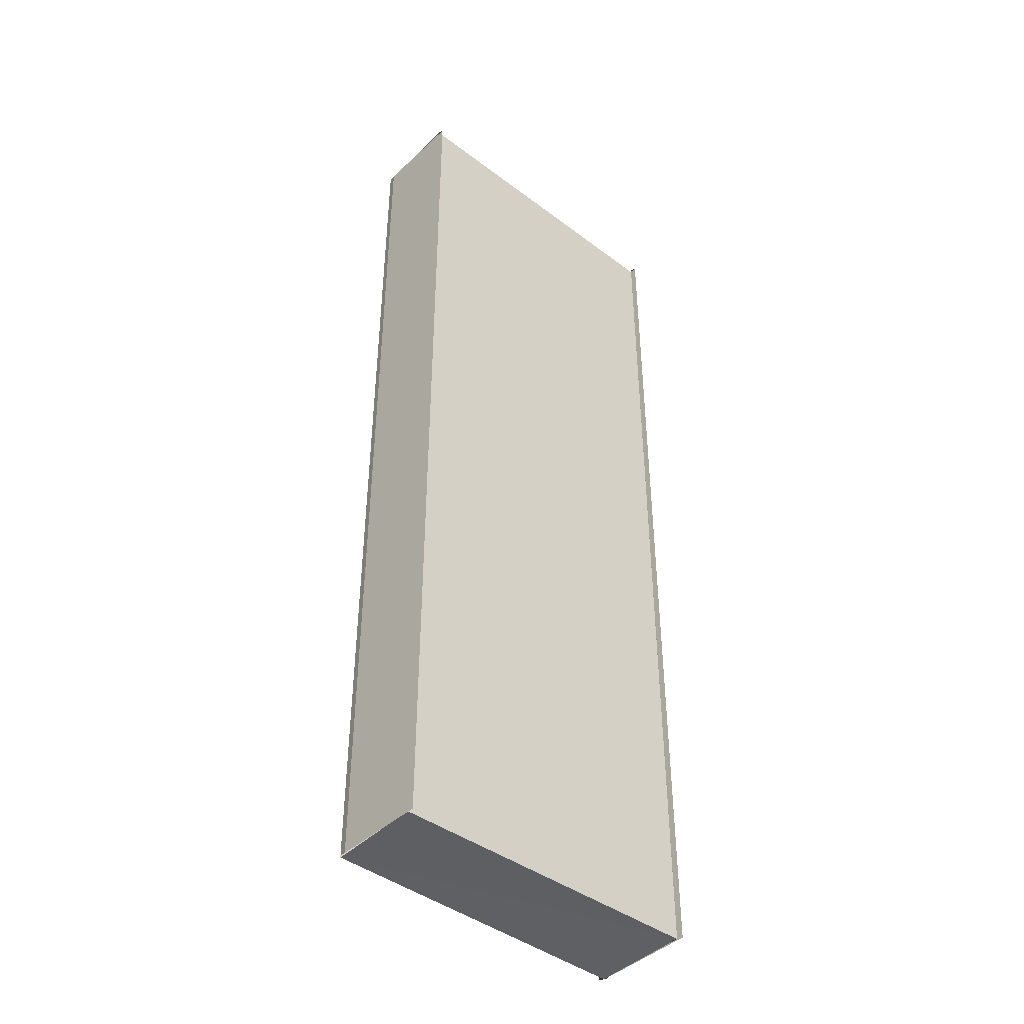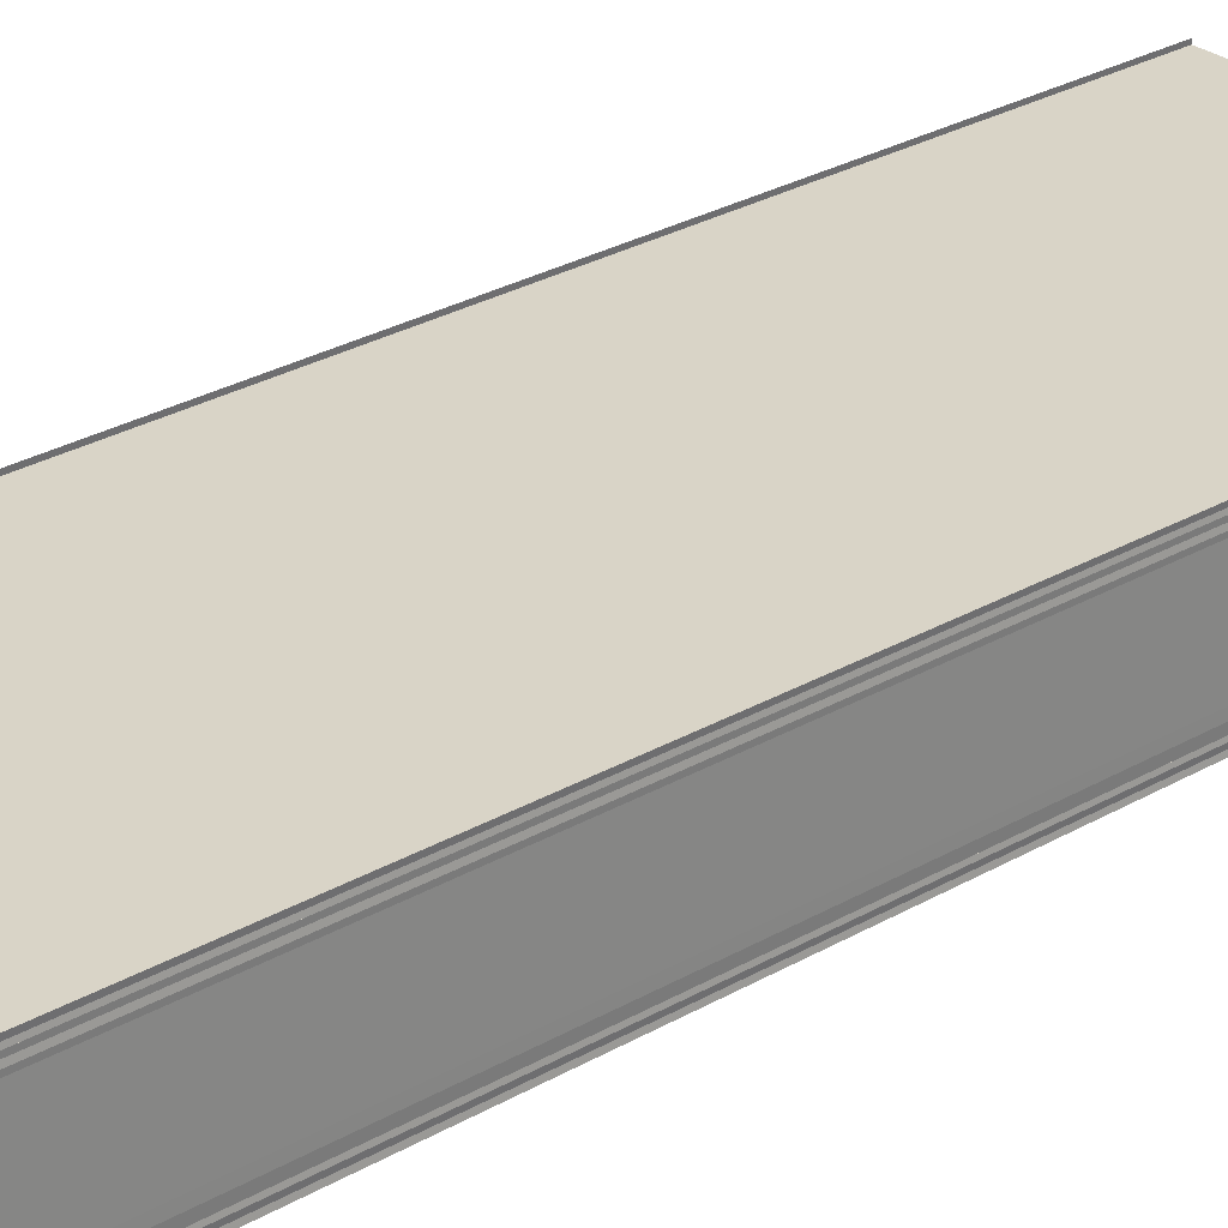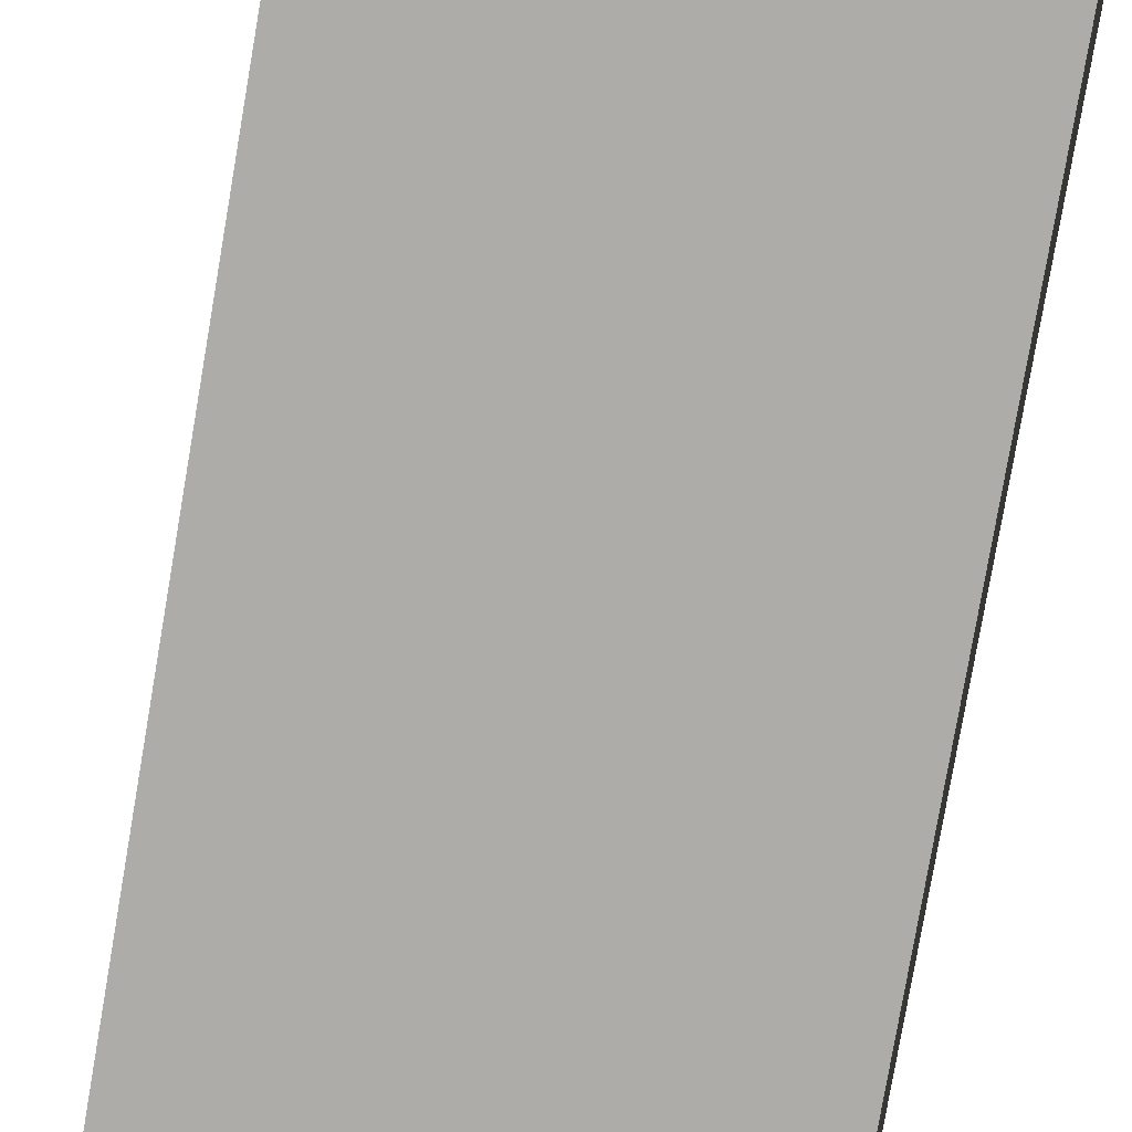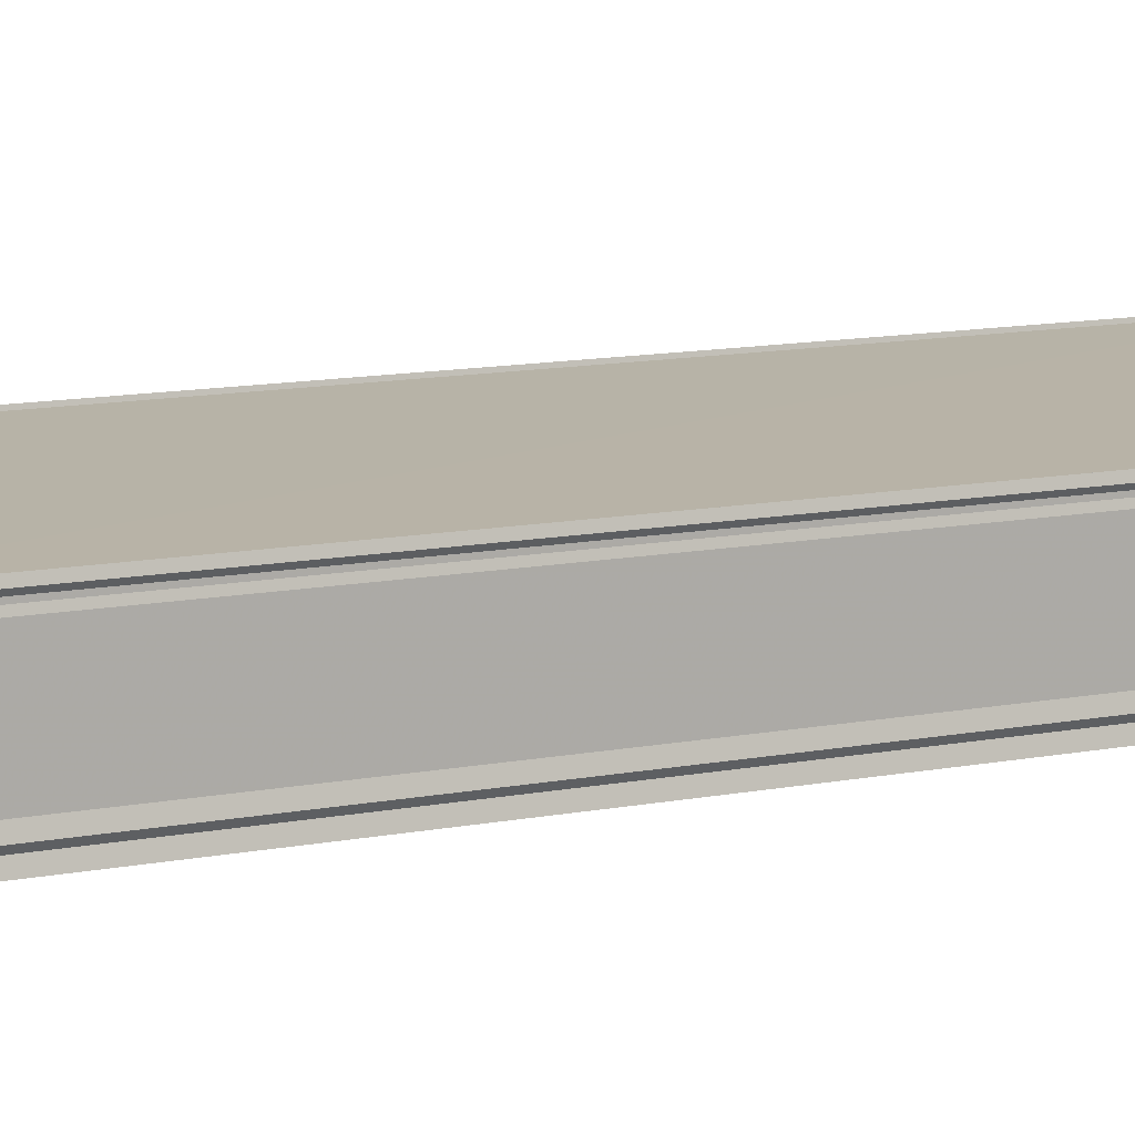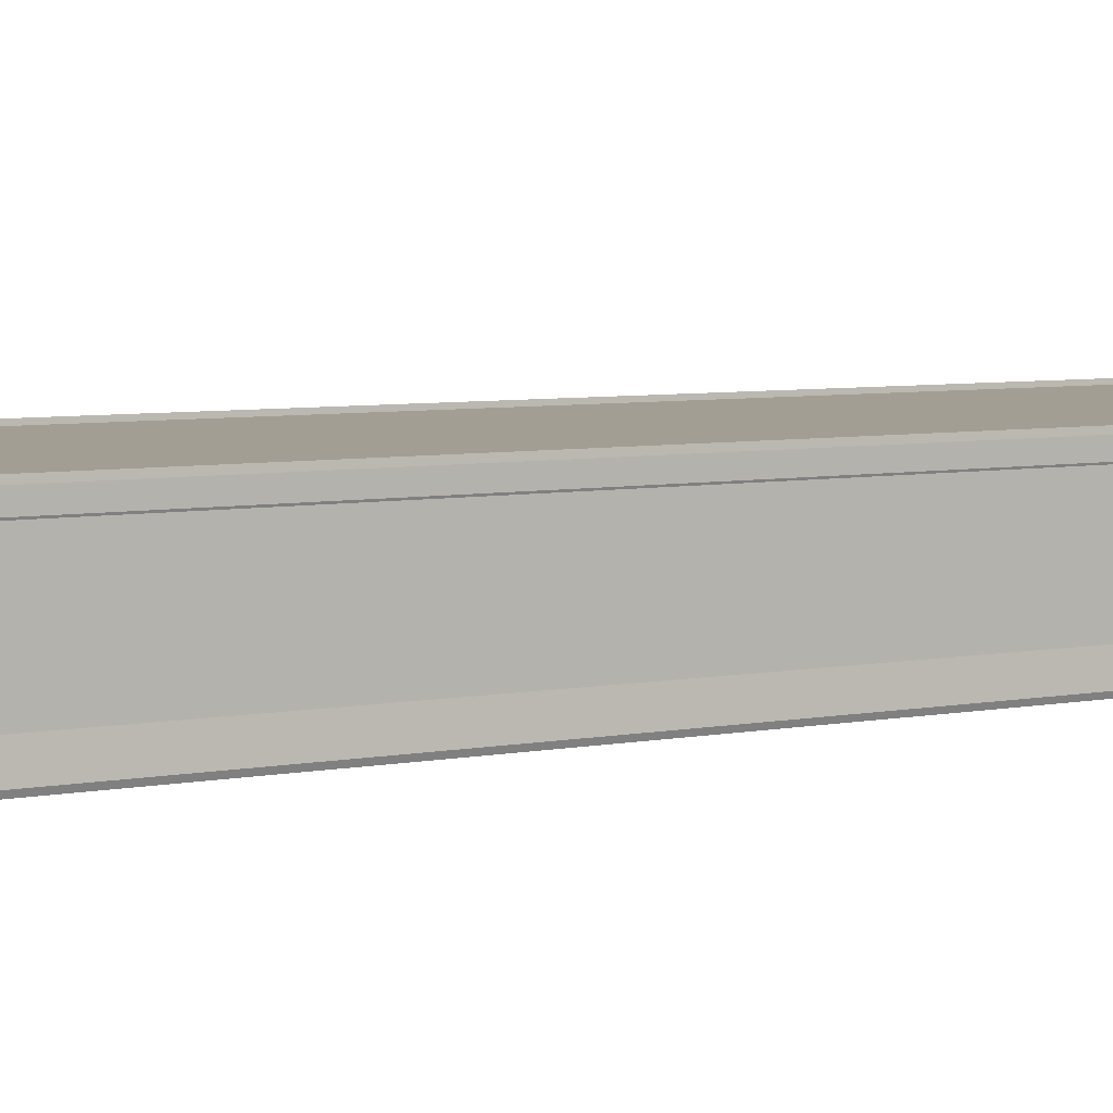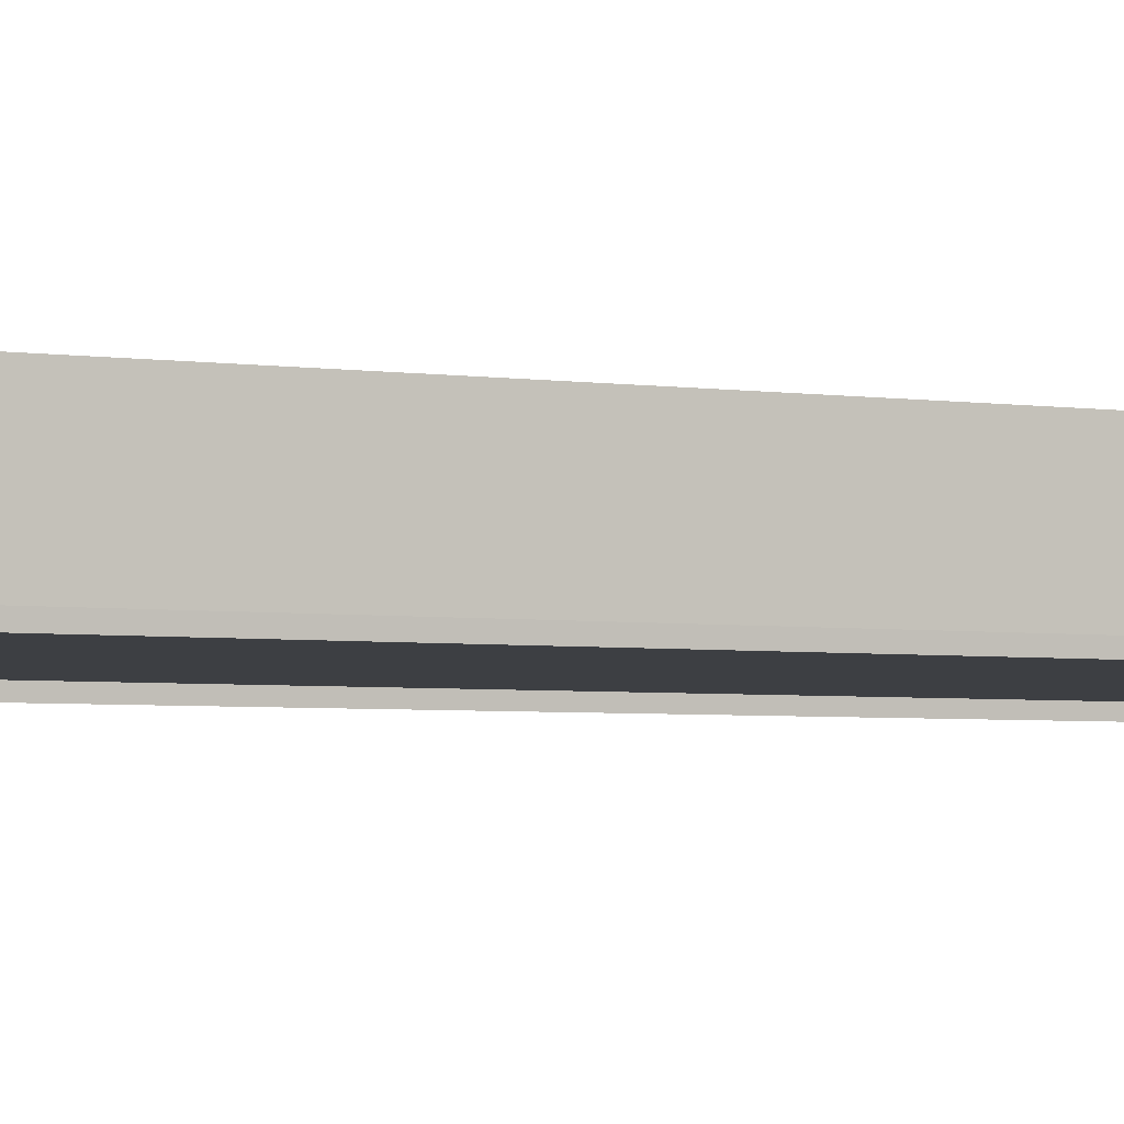
<metadata>
{"format":"obj","ext":"obj","renderer":"f3d","projection":"perspective","resolution":1024,"background":"white","views":[{"elev":-43.1,"azim":-41.7,"up":"+Y"},{"elev":28.1,"azim":48.9,"up":"+Z"},{"elev":-76.7,"azim":-9.6,"up":"+Z"},{"elev":12.0,"azim":65.0,"up":"+Z"},{"elev":4.7,"azim":53.2,"up":"+Z"},{"elev":-3.7,"azim":-117.2,"up":"+Z"}]}
</metadata>
<code>
o 10578
v 2228 1866 11.8
v 2228 1866 11.8
v 2228 1866 11.8
v 2228 1866 11.8
v 2228 1866 11.8
v 2228 1866 11.8
v 2228 1866 11.8
v 2228 1866 11.8
v 2228 1866 11.8
v 2228 1866 11.8
v 2228 1866 11.8
v 2228 1866 11.8
v 2228 1866 11.8
v 2228 1866 11.8
v 2228 1866 11.8
v 2228 1866 11.8
v 2228 1866 11.8
v 2228 1866 11.8
v 2228 1866 11.8
v 2228 1866 11.8
v 2228 1866 11.8
v 2228 1866 11.8
v 2228 1866 11.8
v 2228 1866 11.8
v 2228 1866 11.8
v 2228 1866 11.8
v 2228 1866 11.8
v 2228 1866 11.8
v 2228 1866 11.8
v 2228 1866 11.8
v 2228 1866 11.8
v 2228 1866 11.8
v 2228 1866 11.8
v 2228 1866 11.8
v 2228 1866 11.8
v 2228 1866 11.8
v 2228 1866 11.8
v 2228 1866 11.8
v 2228 1866 11.8
v 2228 1866 11.8
v 2228 1866 11.8
v 2228 1866 11.8
v 2228 1866 11.8
v 2228 1866 11.8
v 2228 1866 11.8
v 2228 1866 11.8
v 2228 1866 11.8
v 2228 1866 11.8
v 2228 1866 11.8
v 2228 1866 11.8
v 2228 1866 11.8
v 2228 1866 11.8
v 2228 1866 11.8
v 2228 1866 11.8
v 2228 1866 11.8
v 2228 1866 11.8
v 2228 1866 11.8
v 2228 1866 11.8
v 2228 1866 11.8
v 2228 1866 11.8
v 2228 1866 11.8
v 2228 1866 11.8
v 2228 1866 11.8
v 2228 1866 11.8
v 2228 1866 11.8
v 2228 1866 11.8
v 2228 1866 11.8
v 2228 1866 11.8
v 2228 1866 11.8
v 2228 1866 11.8
v 2228 1866 11.8
v 2228 1866 11.8
v 2228 1866 11.8
v 2228 1866 11.8
v 2228 1866 11.8
v 2228 1866 11.8
v 2228 1866 11.8
v 2228 1866 11.8
v 2228 1866 11.8
v 2228 1866 11.8
v 2228 1866 11.8
v 2228 1866 11.8
v 2228 1866 11.8
v 2228 1866 11.8
v 2228 1866 11.8
v 2228 1866 11.8
v 2228 1866 11.8
f 1 2 3
f 4 1 3
f 2 5 3
f 6 7 4
f 7 8 2
f 8 9 10
f 11 12 5
f 12 13 5
f 13 14 15
f 16 3 17
f 17 18 16
f 19 20 21
f 22 23 20
f 24 25 19
f 24 26 25
f 27 24 28
f 29 30 25
f 30 29 31
f 32 33 28
f 33 34 35
f 33 34 36
f 37 38 36
f 39 33 40
f 39 37 40
f 41 31 42
f 42 31 43
f 44 42 43
f 44 43 45
f 46 44 45
f 46 45 47
f 48 46 49
f 50 51 49
f 51 52 53
f 51 52 54
f 55 56 54
f 57 51 58
f 57 55 58
f 59 60 61
f 62 63 64
f 63 65 66
f 63 65 67
f 68 63 69
f 68 70 69
f 70 71 67
f 70 71 72
f 73 70 74
f 75 76 77
f 76 78 79
f 76 78 80
f 81 76 82
f 81 83 82
f 83 84 80
f 83 84 85
f 86 83 87

</code>
